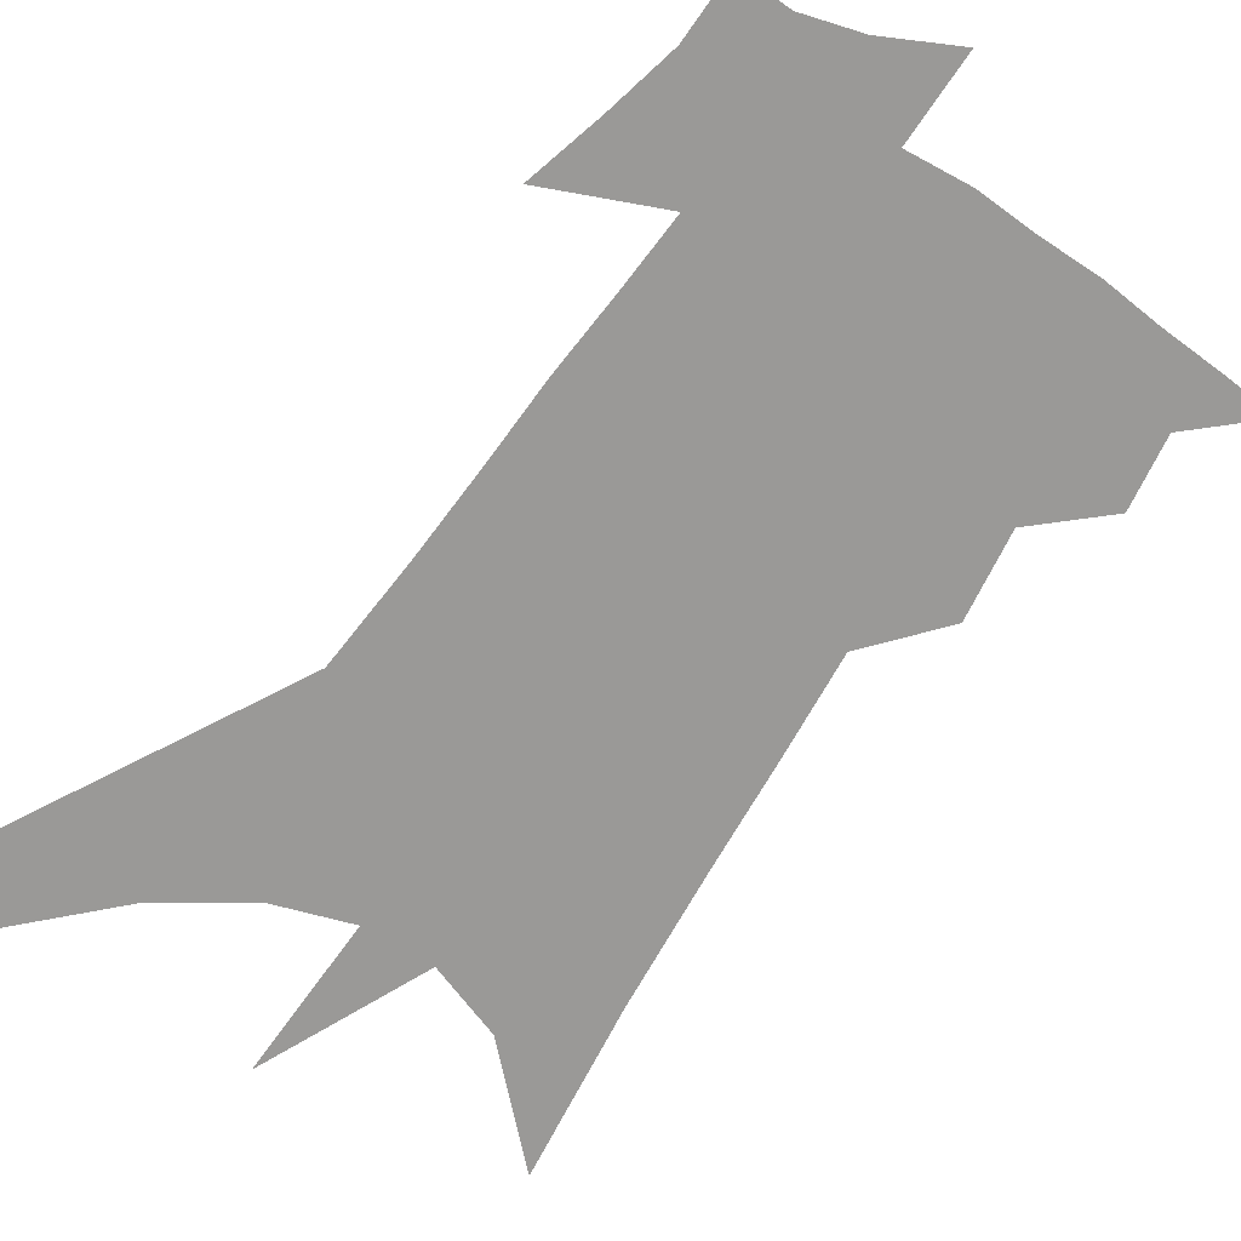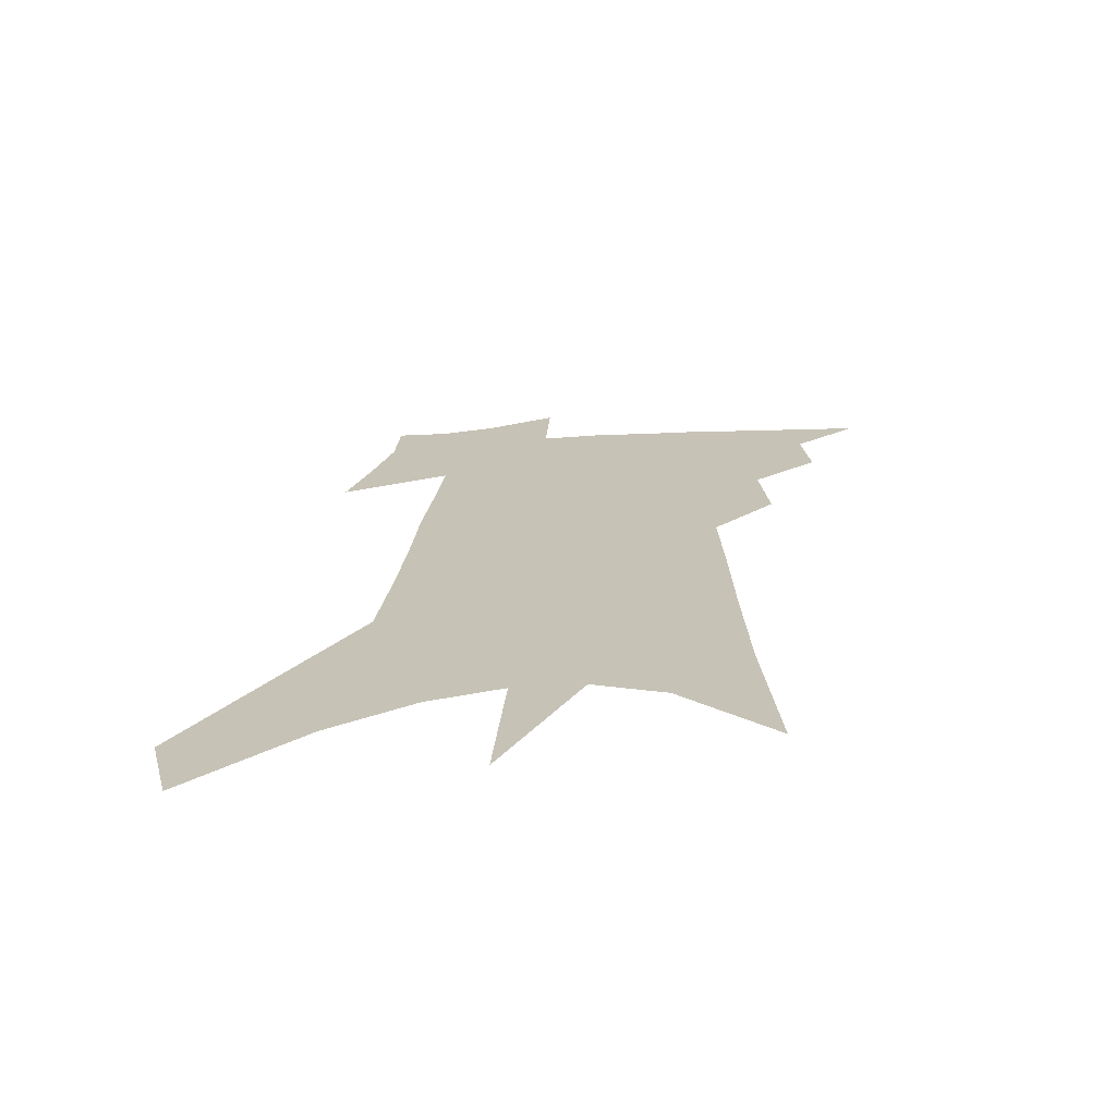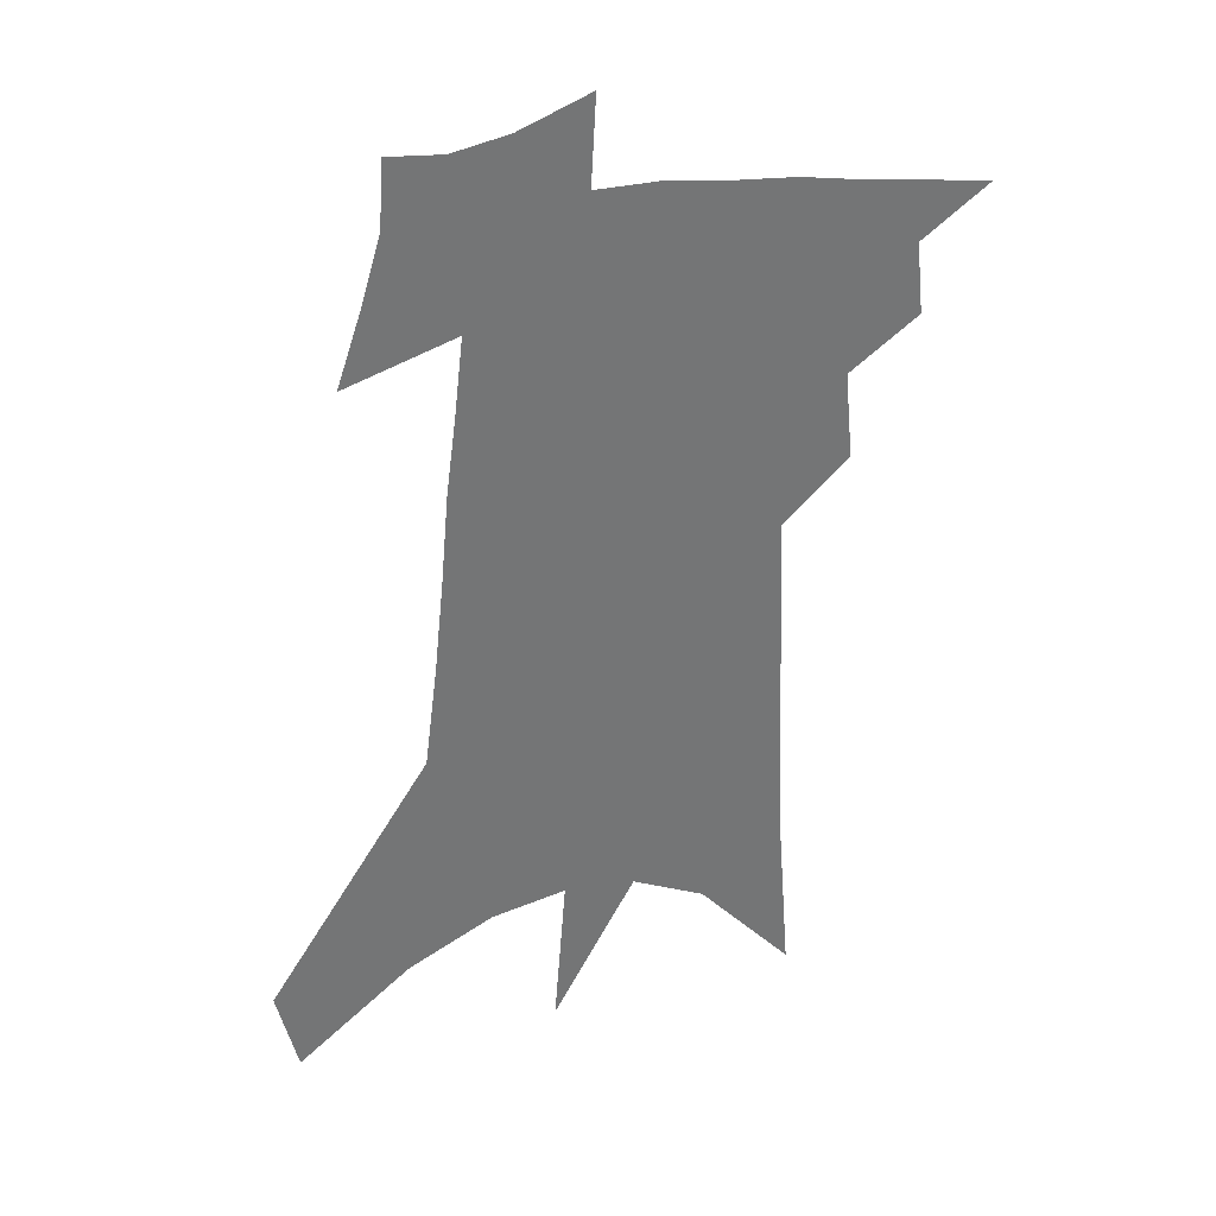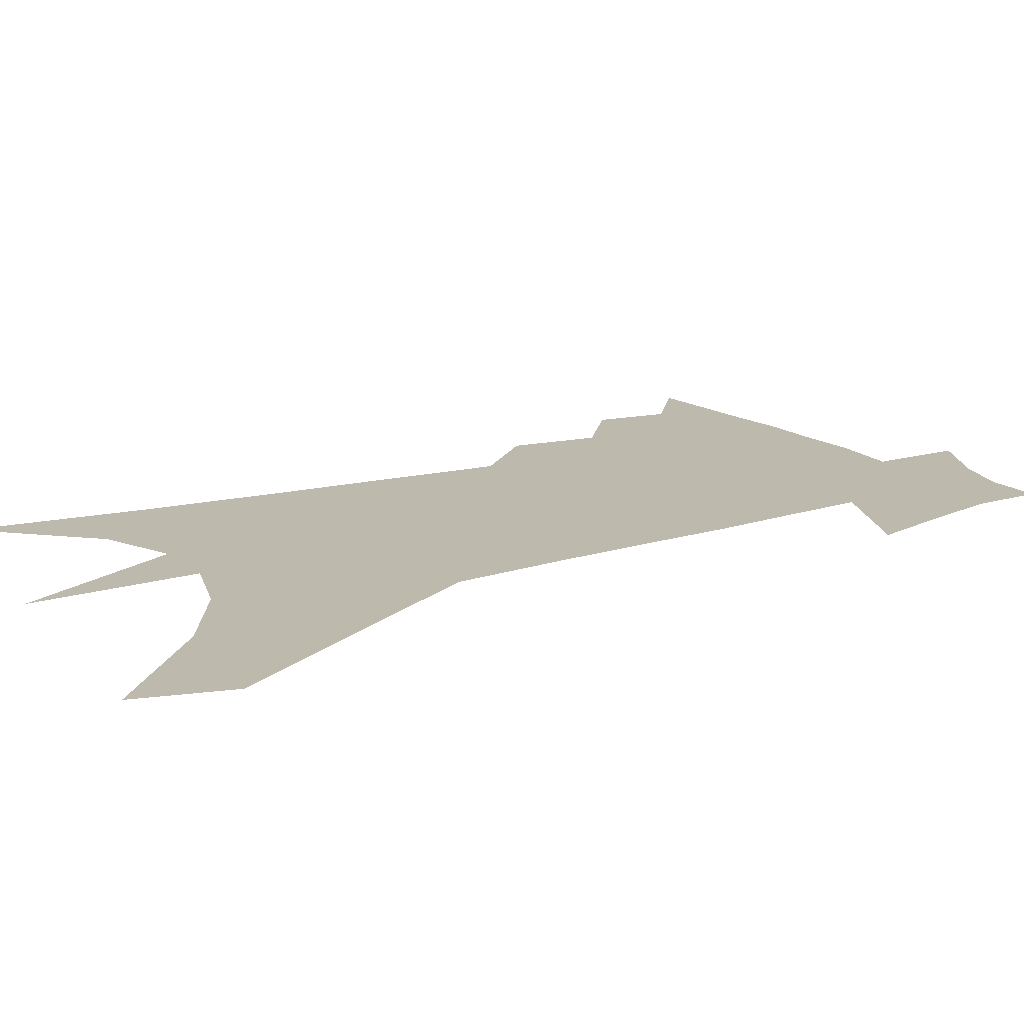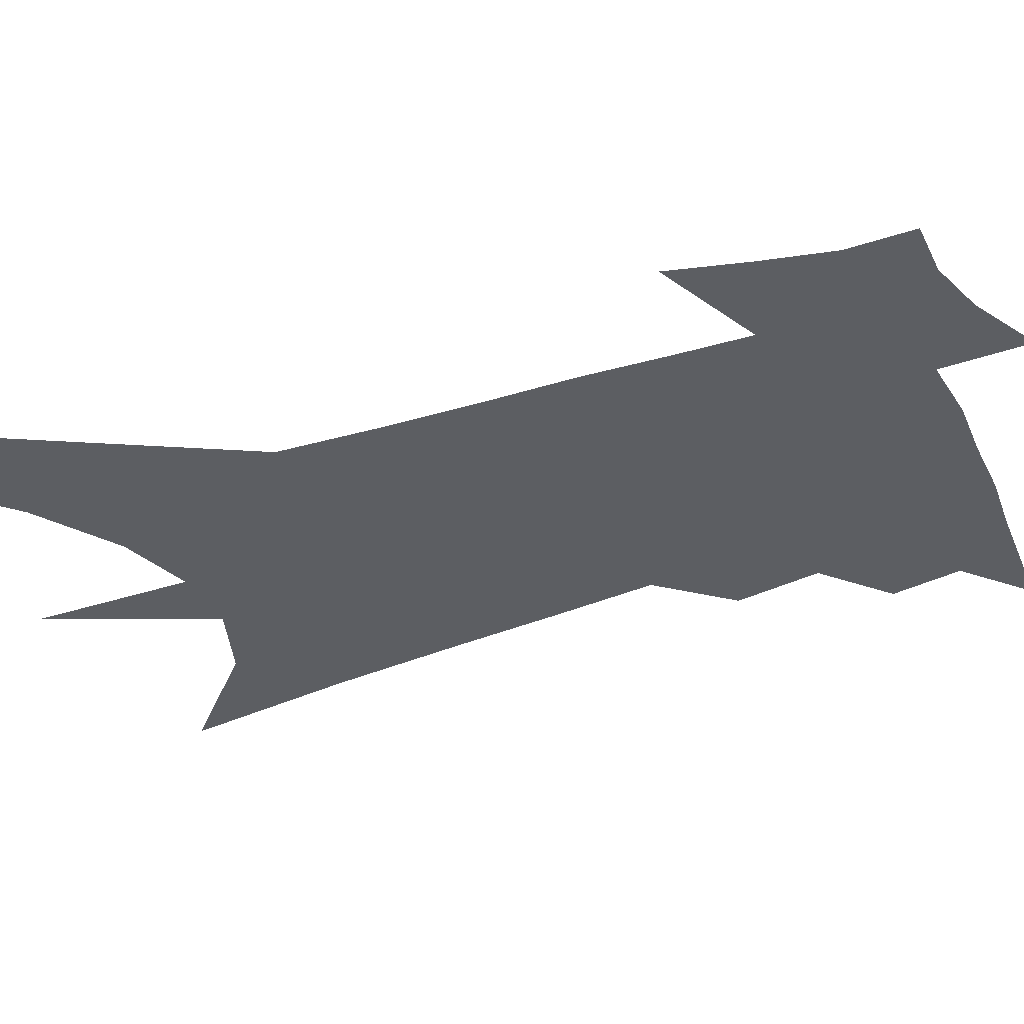
<metadata>
{"format":"obj","ext":"obj","renderer":"f3d","projection":"perspective","resolution":1024,"background":"white","views":[{"elev":-68.9,"azim":149.0,"up":"+Z"},{"elev":-70.4,"azim":-176.7,"up":"+Y"},{"elev":33.9,"azim":167.5,"up":"+Y"},{"elev":15.1,"azim":60.5,"up":"+Z"},{"elev":-37.7,"azim":116.8,"up":"+Z"}]}
</metadata>
<code>
v 505.9 423.3 0
v 524.1 383.8 0
v 526.4 406.6 0
v 524.5 425.4 0
v 542.7 338.9 0
v 545.2 366.7 0
v 546.1 389 0
v 545.8 408.7 0
v 543.7 427.4 0
v 554.8 146.4 0
v 559 203 0
v 560.7 247.2 0
v 561.7 284.4 0
v 563 317.6 0
v 564.9 347.4 0
v 565.7 371.3 0
v 565.7 391.8 0
v 564.6 410.6 0
v 562.3 430 0
v 584.4 178.4 0
v 584.1 222.1 0
v 583.9 261.1 0
v 583.9 295.7 0
v 583.8 324.6 0
v 584.2 351 0
v 584.3 373.1 0
v 584.5 394 0
v 583.2 412.2 0
v 581.8 430.9 0
v 607.6 187.9 0
v 605.9 227.4 0
v 604.5 261.2 0
v 603.7 299.8 0
v 602.9 326 0
v 602.8 353.1 0
v 602.5 374.9 0
v 602.5 395.1 0
v 602.3 413.2 0
v 600.4 432.7 0
v 634 136.4 0
v 630.2 188.2 0
v 627.3 230.2 0
v 625 266.2 0
v 623.2 299.8 0
v 621.8 329.1 0
v 621.2 352.8 0
v 620.3 376.6 0
v 620.2 395.4 0
v 620.3 413.8 0
v 620.7 431.8 0
v 619.1 460.2 0
v 654.2 181.4 0
v 649.9 224.7 0
v 646.2 262.7 0
v 644.3 294 0
v 642.5 322.6 0
v 641 348.3 0
v 638.7 373.9 0
v 637.8 395 0
v 637.7 413.3 0
v 638.8 430.8 0
v 641.5 450.2 0
v 681.9 164.8 0
v 677.2 208 0
v 672.9 246.6 0
v 668.5 282.6 0
v 665.4 313.4 0
v 663.2 340.7 0
v 659.8 367.9 0
v 657.2 391.9 0
v 654.8 412 0
v 655.4 429.2 0
v 659.4 445.9 0
v 719.2 131.1 0
v 726.1 159.6 0
v 692.6 378.5 0
v 684.7 403 0
v 678.2 425.5 0
v 676.8 446.8 0
f 3 4 1
f 6 7 2
f 2 7 3
f 7 8 3
f 3 8 4
f 8 9 4
f 14 15 5
f 5 15 6
f 15 16 6
f 6 16 7
f 16 17 7
f 7 17 8
f 17 18 8
f 8 18 9
f 18 19 9
f 10 20 11
f 20 21 11
f 11 21 12
f 21 22 12
f 12 22 13
f 22 23 13
f 13 23 14
f 23 24 14
f 14 24 15
f 24 25 15
f 15 25 16
f 25 26 16
f 16 26 17
f 26 27 17
f 17 27 18
f 27 28 18
f 18 28 19
f 28 29 19
f 20 30 21
f 30 31 21
f 21 31 22
f 31 32 22
f 22 32 23
f 32 33 23
f 23 33 24
f 33 34 24
f 24 34 25
f 34 35 25
f 25 35 26
f 35 36 26
f 26 36 27
f 36 37 27
f 27 37 28
f 37 38 28
f 28 38 29
f 38 39 29
f 40 41 30
f 30 41 31
f 41 42 31
f 31 42 32
f 42 43 32
f 32 43 33
f 43 44 33
f 33 44 34
f 44 45 34
f 34 45 35
f 45 46 35
f 35 46 36
f 46 47 36
f 36 47 37
f 47 48 37
f 37 48 38
f 48 49 38
f 38 49 39
f 49 50 39
f 41 52 42
f 52 53 42
f 42 53 43
f 53 54 43
f 43 54 44
f 54 55 44
f 44 55 45
f 55 56 45
f 45 56 46
f 56 57 46
f 46 57 47
f 57 58 47
f 47 58 48
f 58 59 48
f 48 59 49
f 59 60 49
f 49 60 50
f 60 61 50
f 50 61 51
f 61 62 51
f 52 63 53
f 63 64 53
f 53 64 54
f 64 65 54
f 54 65 55
f 65 66 55
f 55 66 56
f 66 67 56
f 56 67 57
f 67 68 57
f 57 68 58
f 68 69 58
f 58 69 59
f 69 70 59
f 59 70 60
f 70 71 60
f 60 71 61
f 71 72 61
f 61 72 62
f 72 73 62
f 63 74 64
f 74 75 64
f 64 75 65
f 70 76 71
f 76 77 71
f 71 77 72
f 77 78 72
f 72 78 73
f 78 79 73

</code>
